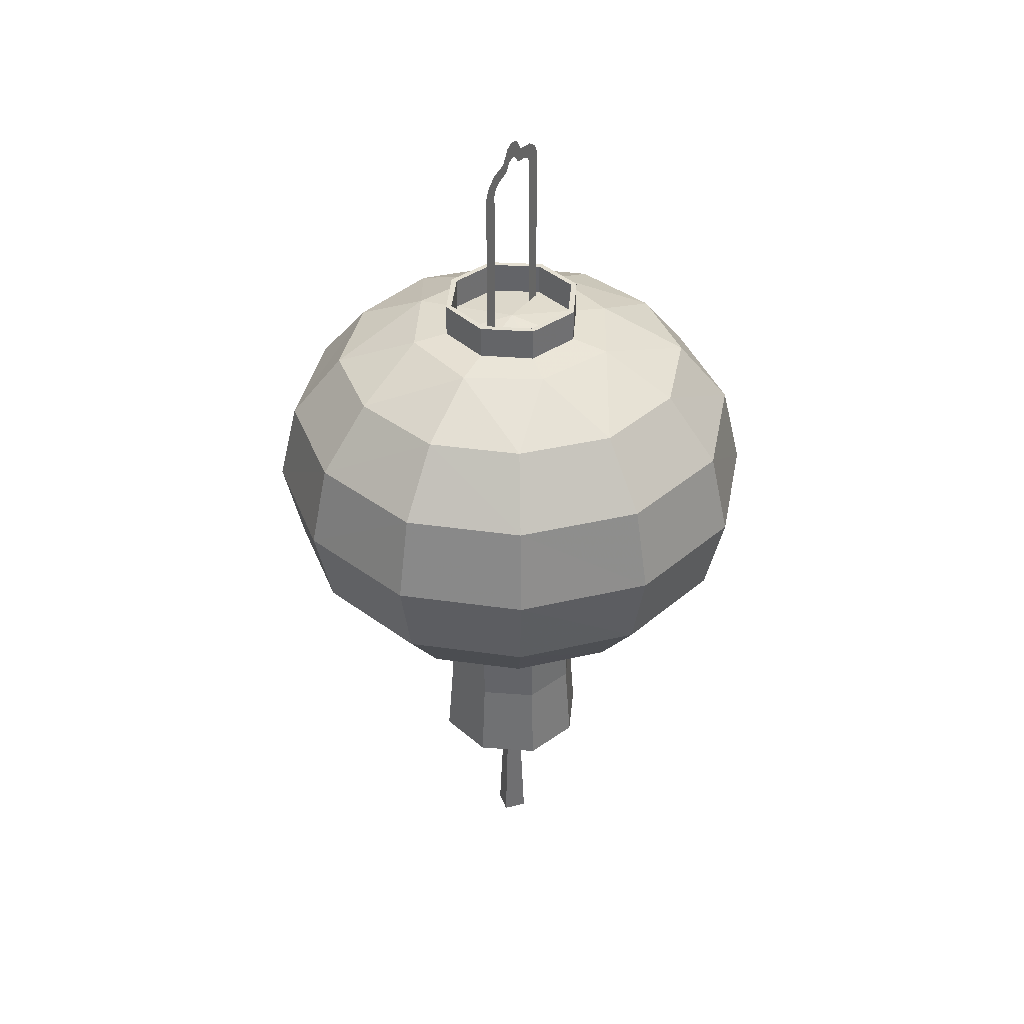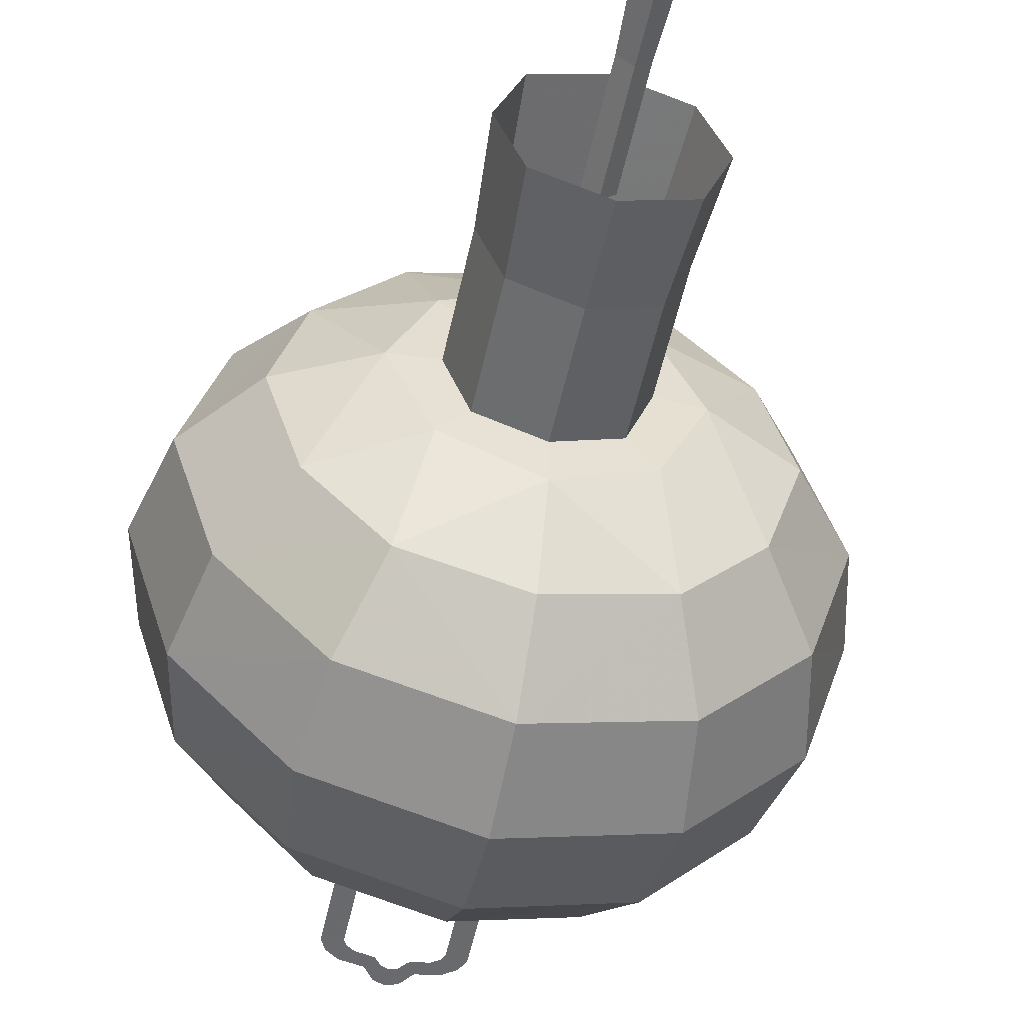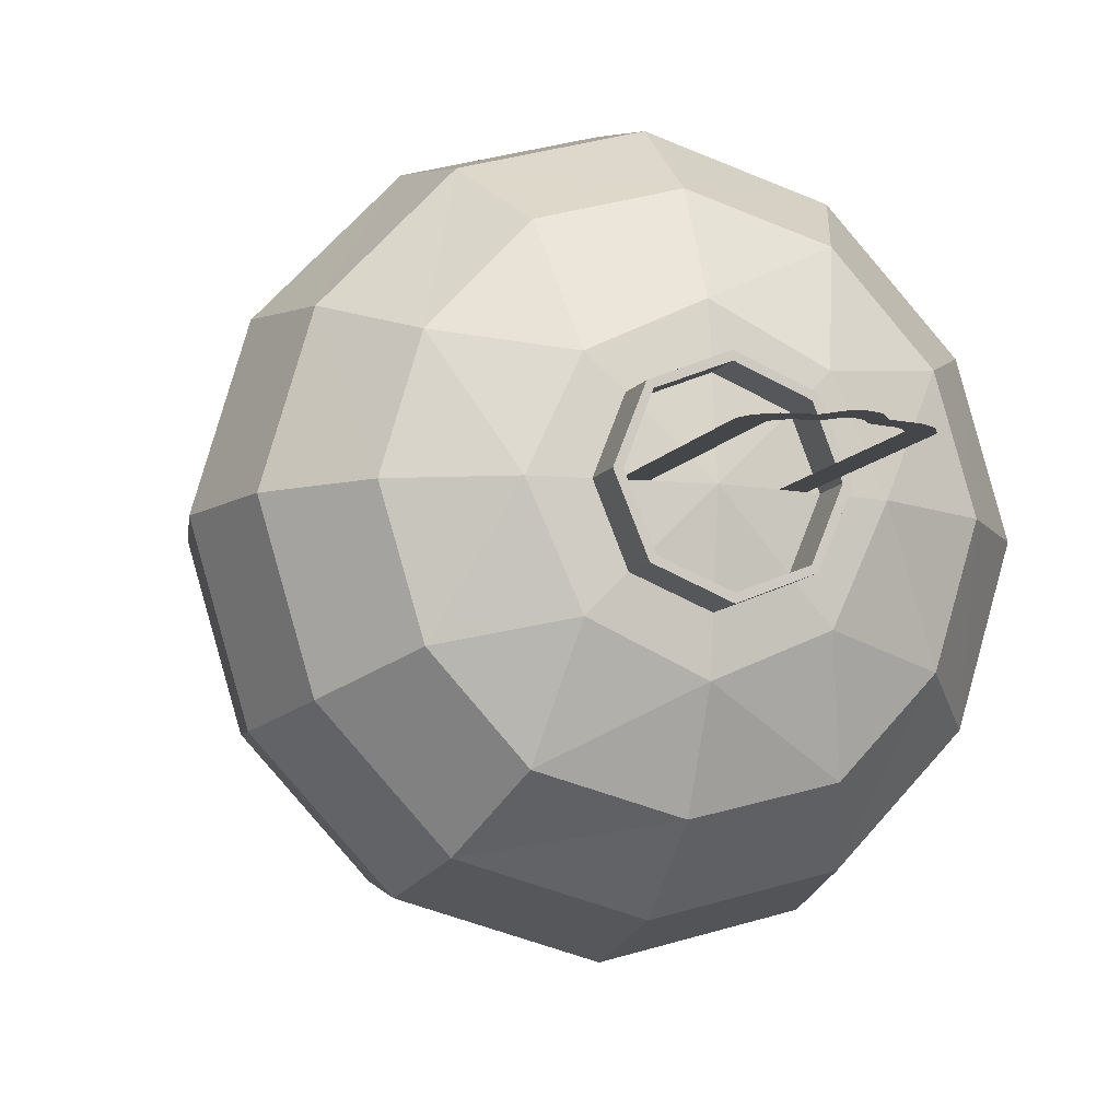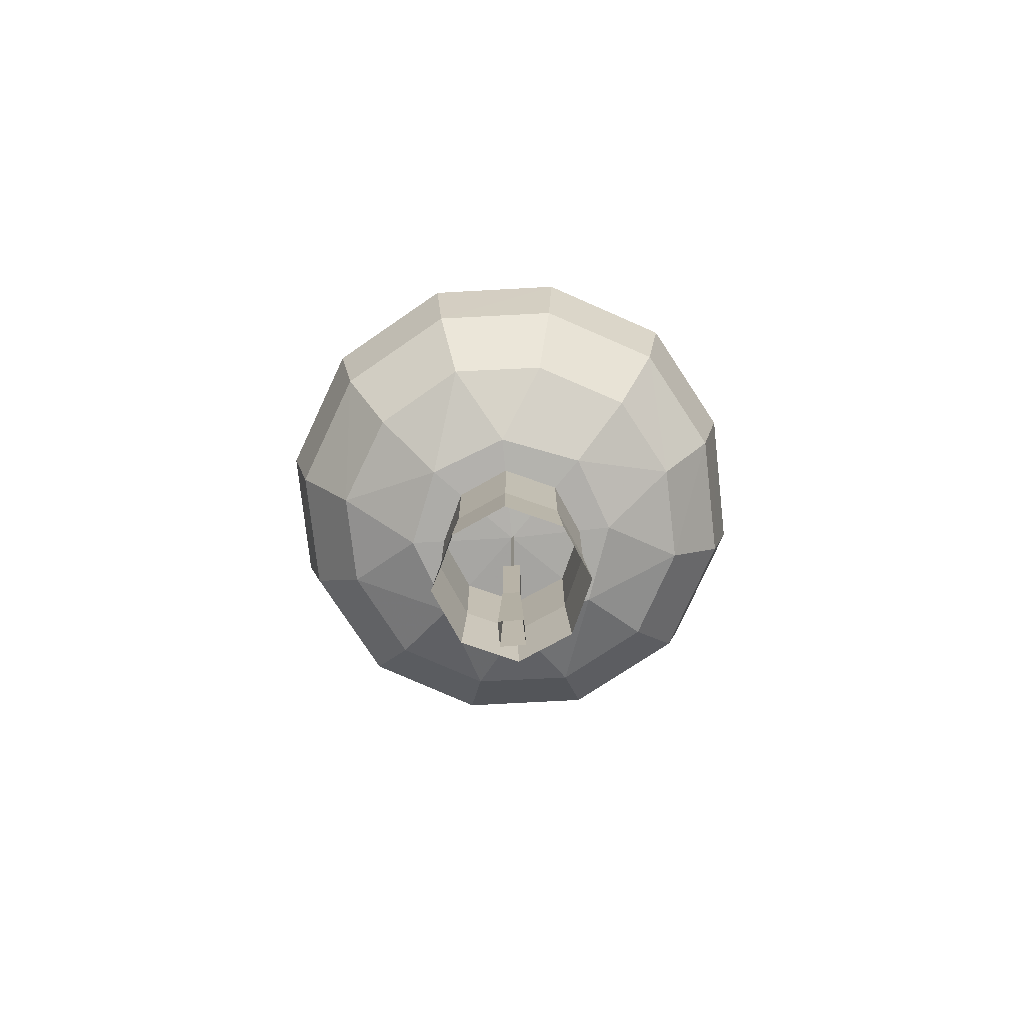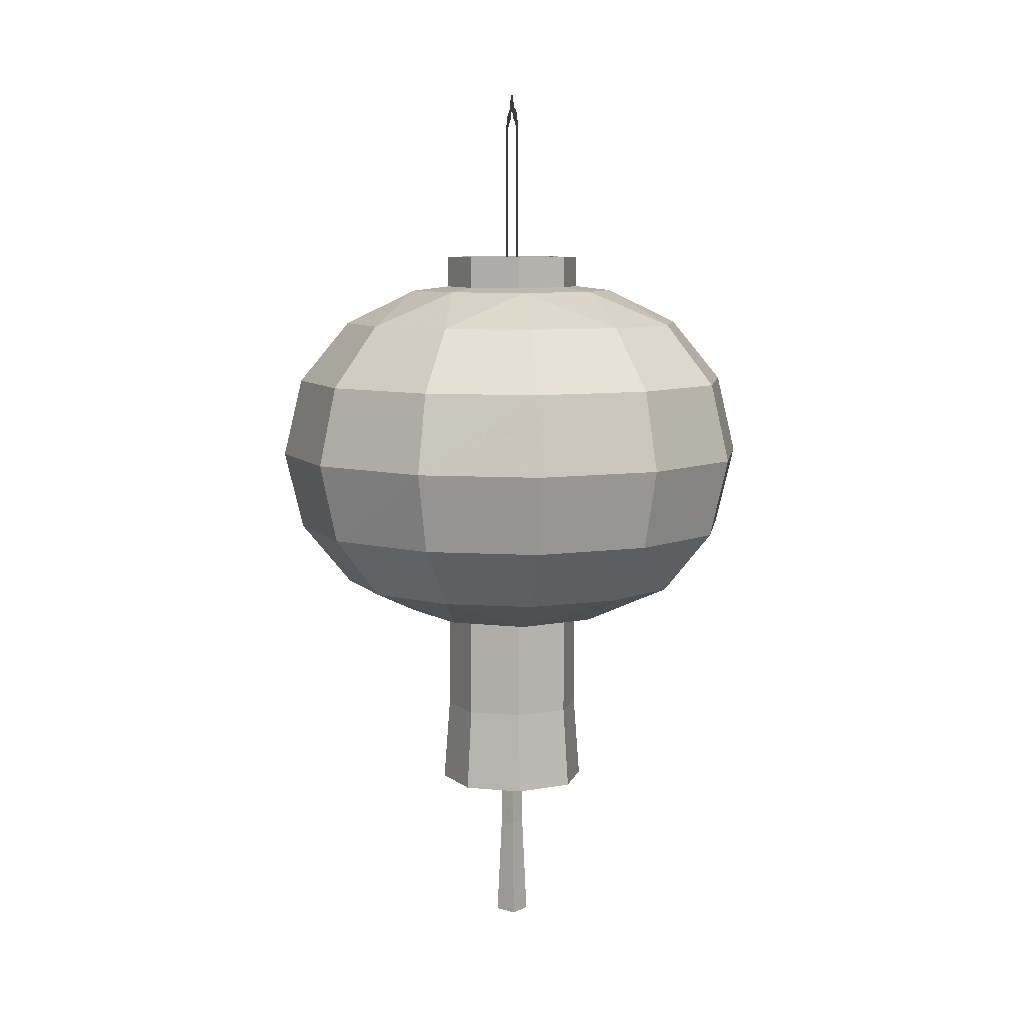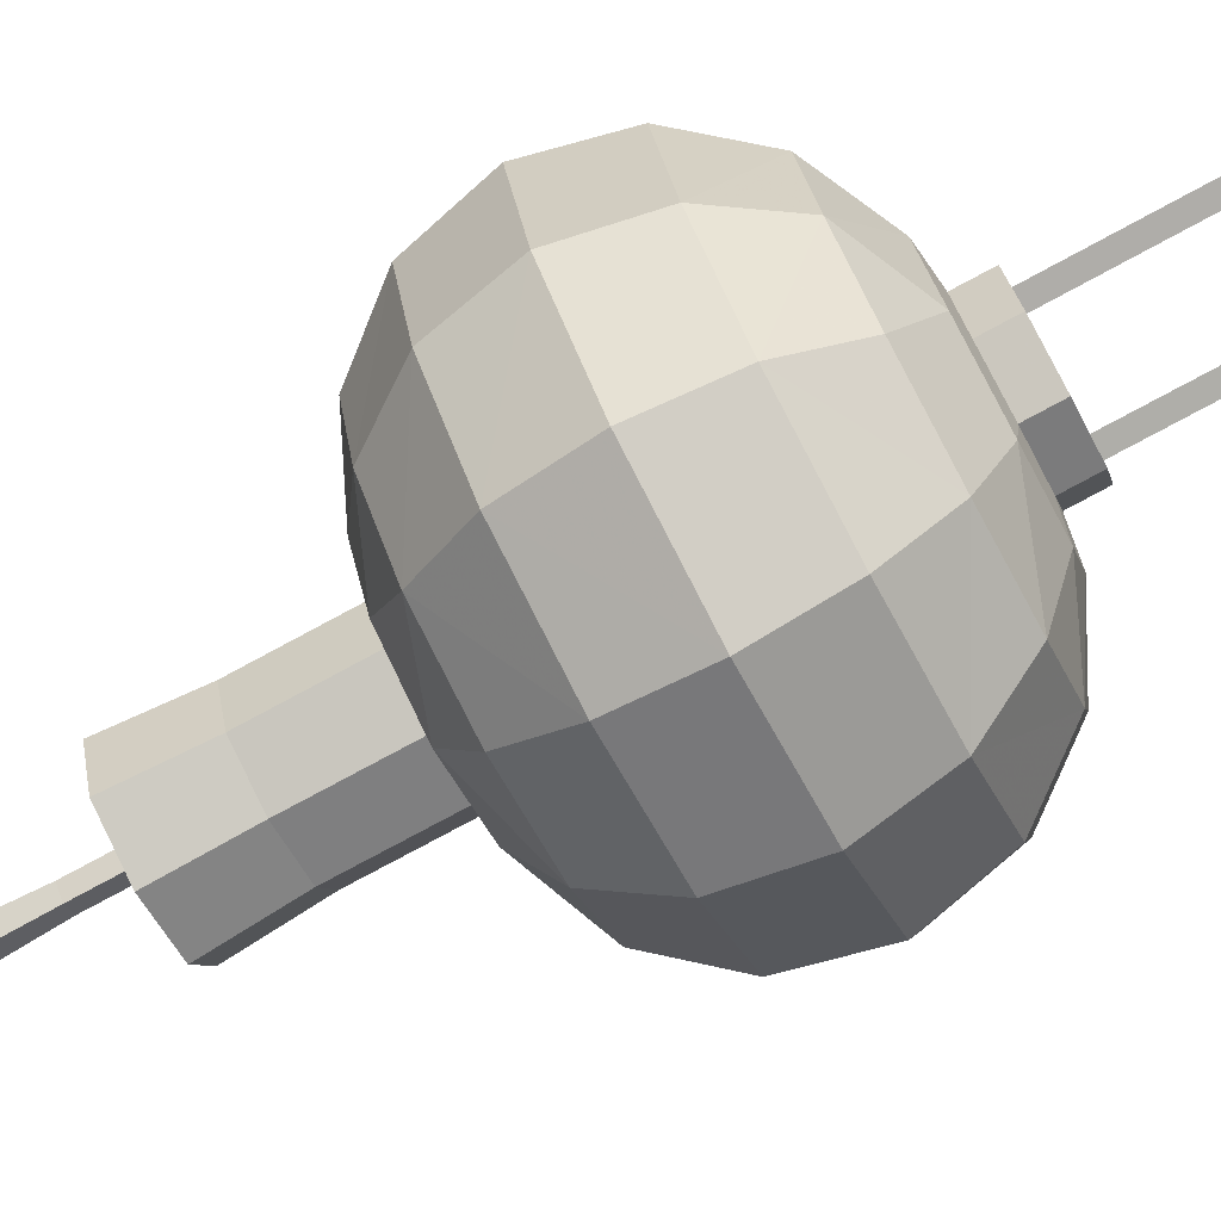
<metadata>
{"format":"obj","ext":"obj","renderer":"f3d","projection":"perspective","resolution":1024,"background":"white","views":[{"elev":38.0,"azim":116.7,"up":"+Z"},{"elev":-52.9,"azim":167.9,"up":"+Y"},{"elev":-9.9,"azim":-19.6,"up":"+Y"},{"elev":-76.3,"azim":49.7,"up":"+Z"},{"elev":7.8,"azim":-96.4,"up":"+Z"},{"elev":-77.4,"azim":-61.6,"up":"+Y"}]}
</metadata>
<code>
g dahongdenglong
v 3.8 3.817 81.2
v 5.277 3e-06 81.2
v 5.748 2e-06 74.9
v 4.138 4.154 74.9
v 0 5.278 81.2
v 0 5.749 74.9
v 3.803 -3.874 81.2
v 1e-06 -5.277 81.2
v 1e-06 -5.749 74.9
v 4.142 -4.22 74.9
v 3.8 -3.871 89.88
v 1e-06 -5.272 89.88
v 0 5.272 89.88
v 3.797 3.817 89.88
v 5.272 4e-06 89.88
v 0.8761 2e-06 77.98
v 0.8761 1e-06 70.7
v 1e-06 0.8761 70.7
v 1e-06 0.8761 77.98
v 1e-06 -0.8761 77.98
v 1e-06 -0.8761 70.7
v 0.8761 1e-06 70.7
v 0.8761 2e-06 77.98
v 1.245 0 63.02
v 1e-06 1.245 63.02
v 1e-06 -1.245 63.02
v 1.245 0 63.02
v 2e-06 -17.36 96.43
v 2e-06 -13.53 91.75
v 6.897 -11.71 91.75
v 8.785 -14.99 96.42
v 2e-06 -18.78 102.4
v 9.444 -16.22 102.4
v 2e-06 -17.36 108.5
v 8.785 -14.99 108.5
v 2e-06 -13.53 113.1
v 6.897 -11.71 113.1
v 11.45 -6.828 91.75
v 13.53 4e-06 91.75
v 17.36 5e-06 96.43
v 14.79 -8.608 96.43
v 18.78 6e-06 102.4
v 16.02 -9.266 102.4
v 17.36 7e-06 108.5
v 14.79 -8.608 108.5
v 13.53 7e-06 113.1
v 11.45 -6.828 113.1
v -1e-06 17.36 96.43
v 8.709 14.83 96.42
v 6.82 11.56 91.75
v 0 13.53 91.75
v -1e-06 18.78 102.4
v 9.367 16.07 102.4
v -1e-06 17.36 108.5
v 8.709 14.83 108.5
v 0 13.53 113.1
v 6.82 11.56 113.1
v 11.61 6.444 91.75
v 14.94 8.224 96.43
v 16.18 8.883 102.4
v 14.94 8.224 108.5
v 11.61 6.444 113.1
v 6e-06 0.00297 130.4
v 0.4904 0.00297 130.2
v 0.7435 8e-06 131.4
v 4e-06 8e-06 131.6
v 0.9441 0.00297 129.6
v 1.519 0.00297 129.5
v 2.054 8e-06 130.3
v 1.439 8e-06 130.4
v 2.165 0.00297 129.4
v 2.945 8e-06 130.2
v 2.686 0.00297 129
v 3.793 8e-06 129.6
v 2.892 0.00297 128.6
v 4.169 8e-06 128.8
v 2.892 0.002969 116.1
v 4.169 6e-06 116.1
v -3.8 3.817 81.2
v -4.138 4.154 74.9
v -5.748 1e-06 74.9
v -5.277 2e-06 81.2
v -3.803 -3.874 81.2
v -4.142 -4.22 74.9
v -3.8 -3.871 89.88
v -3.797 3.817 89.88
v -5.272 3e-06 89.88
v -0.8761 2e-06 77.98
v 1e-06 0.8761 77.98
v 1e-06 0.8761 70.7
v -0.8761 1e-06 70.7
v 1e-06 -0.8761 77.98
v -0.8761 2e-06 77.98
v -0.8761 1e-06 70.7
v 1e-06 -0.8761 70.7
v 1e-06 1.245 63.02
v -1.245 0 63.02
v -1.245 0 63.02
v 1e-06 -1.245 63.02
v -8.785 -14.99 96.42
v -6.897 -11.71 91.75
v -9.444 -16.22 102.4
v -8.785 -14.99 108.5
v -6.897 -11.71 113.1
v -11.45 -6.828 91.75
v -14.79 -8.608 96.43
v -17.36 3e-06 96.43
v -13.53 2e-06 91.75
v -16.02 -9.266 102.4
v -18.78 3e-06 102.4
v -14.79 -8.608 108.5
v -17.36 4e-06 108.5
v -11.45 -6.828 113.1
v -13.53 5e-06 113.1
v -6.82 11.56 91.75
v -8.709 14.83 96.42
v -9.367 16.07 102.4
v -8.709 14.83 108.5
v -6.82 11.56 113.1
v -11.61 6.444 91.75
v -14.94 8.224 96.43
v -16.18 8.883 102.4
v -14.94 8.224 108.5
v -11.61 6.444 113.1
v -0.7435 8e-06 131.4
v -0.4904 0.002969 130.2
v -0.9441 0.002969 129.6
v -1.439 8e-06 130.4
v -2.054 7e-06 130.3
v -1.519 0.002969 129.5
v -2.945 7e-06 130.2
v -2.165 0.002969 129.4
v -3.793 7e-06 129.6
v -2.686 0.002969 129
v -4.169 7e-06 128.8
v -2.892 0.002969 128.6
v -4.169 6e-06 116.1
v -2.892 0.002968 116.1
v 3.51 3.401 115.1
v 4.826 6e-06 115.1
v 4.816 7e-06 118.5
v 3.503 3.394 118.5
v 0 4.826 115.1
v 0 4.816 118.5
v 3.392 -3.494 115.1
v 1e-06 -4.826 115.1
v 1e-06 -4.816 118.5
v 3.385 -3.488 118.5
v 3.803 3.706 118.5
v 5.272 7e-06 118.5
v 5.283 6e-06 115.1
v 3.81 3.713 115.1
v 0 5.272 118.5
v 0 5.283 115.1
v 3.699 -3.785 118.5
v 1e-06 -5.272 118.5
v 1e-06 -5.283 115.1
v 3.706 -3.792 115.1
v 3.503 3.394 118.5
v 4.816 7e-06 118.5
v 5.272 7e-06 118.5
v 3.803 3.706 118.5
v 0 5.272 118.5
v 0 4.816 118.5
v 3.699 -3.785 118.5
v 3.385 -3.488 118.5
v 1e-06 -4.816 118.5
v 1e-06 -5.272 118.5
v -3.51 3.401 115.1
v -3.503 3.394 118.5
v -4.816 6e-06 118.5
v -4.826 6e-06 115.1
v -3.392 -3.494 115.1
v -3.385 -3.488 118.5
v -3.803 3.706 118.5
v -3.81 3.713 115.1
v -5.283 6e-06 115.1
v -5.272 6e-06 118.5
v -3.699 -3.785 118.5
v -3.706 -3.792 115.1
v -3.503 3.394 118.5
v -3.803 3.706 118.5
v -5.272 6e-06 118.5
v -4.816 6e-06 118.5
v -3.699 -3.785 118.5
v -3.385 -3.488 118.5
v -0.1641 3e-06 89.87
v -0.1641 2e-06 77.16
v 0.1913 2e-06 77.16
v 0.1913 3e-06 89.88
v 1e-06 -8.085 89.12
v 1e-06 3e-06 88.66
v 5.507 -5.665 89.12
v 1e-06 -8.085 115.8
v 5.507 -5.665 115.8
v 1e-06 6e-06 116.7
v 8.085 4e-06 89.12
v 8.085 7e-06 115.8
v 0 8.085 89.12
v 5.546 5.397 89.12
v 0 8.085 115.8
v 5.546 5.397 115.8
v -5.507 -5.665 89.12
v -5.507 -5.665 115.8
v -8.085 3e-06 89.12
v -8.085 5e-06 115.8
v -5.546 5.397 89.12
v -5.546 5.397 115.8
v 6e-06 0.02154 130.4
v 4e-06 0.02451 131.6
v 0.7435 0.02451 131.4
v 0.4904 0.02154 130.2
v 0.9441 0.02154 129.6
v 1.439 0.02451 130.4
v 2.054 0.02451 130.3
v 1.519 0.02154 129.5
v 2.945 0.02451 130.2
v 2.165 0.02154 129.4
v 3.793 0.02451 129.6
v 2.686 0.02154 129
v 4.169 0.02451 128.8
v 2.892 0.02154 128.6
v 4.169 0.0245 116.1
v 2.892 0.02154 116.1
v -0.4904 0.02154 130.2
v -0.7435 0.02451 131.4
v -0.9441 0.02154 129.6
v -1.519 0.02154 129.5
v -2.054 0.0245 130.3
v -1.439 0.0245 130.4
v -2.165 0.02154 129.4
v -2.945 0.0245 130.2
v -2.686 0.02154 129
v -3.793 0.0245 129.6
v -2.892 0.02154 128.6
v -4.169 0.0245 128.8
v -2.892 0.02154 116.1
v -4.169 0.0245 116.1
f 1 2 3
f 3 4 1
f 5 1 4
f 4 6 5
f 7 8 9
f 9 10 7
f 3 2 7
f 7 10 3
f 11 12 8
f 8 7 11
f 13 14 1
f 1 5 13
f 14 15 2
f 2 1 14
f 7 2 15
f 15 11 7
f 16 17 18
f 18 19 16
f 20 21 22
f 22 23 20
f 17 24 25
f 25 18 17
f 22 21 26
f 26 27 22
f 28 29 30
f 30 31 28
f 32 28 31
f 31 33 32
f 34 32 33
f 33 35 34
f 36 34 35
f 35 37 36
f 38 39 40
f 40 41 38
f 41 40 42
f 42 43 41
f 43 42 44
f 44 45 43
f 45 44 46
f 46 47 45
f 35 45 47
f 47 37 35
f 33 43 45
f 45 35 33
f 31 41 43
f 43 33 31
f 30 38 41
f 41 31 30
f 48 49 50
f 50 51 48
f 52 53 49
f 49 48 52
f 54 55 53
f 53 52 54
f 56 57 55
f 55 54 56
f 58 59 40
f 40 39 58
f 59 60 42
f 42 40 59
f 60 61 44
f 44 42 60
f 61 62 46
f 46 44 61
f 55 57 62
f 62 61 55
f 53 55 61
f 61 60 53
f 49 53 60
f 60 59 49
f 50 49 59
f 59 58 50
f 63 64 65
f 65 66 63
f 67 68 69
f 69 70 67
f 68 71 72
f 72 69 68
f 71 73 74
f 74 72 71
f 73 75 76
f 76 74 73
f 75 77 78
f 78 76 75
f 64 67 70
f 70 65 64
f 79 80 81
f 81 82 79
f 5 6 80
f 80 79 5
f 83 84 9
f 9 8 83
f 81 84 83
f 83 82 81
f 85 83 8
f 8 12 85
f 13 5 79
f 79 86 13
f 86 79 82
f 82 87 86
f 83 85 87
f 87 82 83
f 88 89 90
f 90 91 88
f 92 93 94
f 94 95 92
f 91 90 96
f 96 97 91
f 94 98 99
f 99 95 94
f 28 100 101
f 101 29 28
f 32 102 100
f 100 28 32
f 34 103 102
f 102 32 34
f 36 104 103
f 103 34 36
f 105 106 107
f 107 108 105
f 106 109 110
f 110 107 106
f 109 111 112
f 112 110 109
f 111 113 114
f 114 112 111
f 103 104 113
f 113 111 103
f 102 103 111
f 111 109 102
f 100 102 109
f 109 106 100
f 101 100 106
f 106 105 101
f 48 51 115
f 115 116 48
f 52 48 116
f 116 117 52
f 54 52 117
f 117 118 54
f 56 54 118
f 118 119 56
f 120 108 107
f 107 121 120
f 121 107 110
f 110 122 121
f 122 110 112
f 112 123 122
f 123 112 114
f 114 124 123
f 118 123 124
f 124 119 118
f 117 122 123
f 123 118 117
f 116 121 122
f 122 117 116
f 115 120 121
f 121 116 115
f 63 66 125
f 125 126 63
f 127 128 129
f 129 130 127
f 130 129 131
f 131 132 130
f 132 131 133
f 133 134 132
f 134 133 135
f 135 136 134
f 136 135 137
f 137 138 136
f 126 125 128
f 128 127 126
f 139 140 141
f 141 142 139
f 143 139 142
f 142 144 143
f 145 146 147
f 147 148 145
f 140 145 148
f 148 141 140
f 149 150 151
f 151 152 149
f 153 149 152
f 152 154 153
f 155 156 157
f 157 158 155
f 151 150 155
f 155 158 151
f 159 160 161
f 161 162 159
f 163 164 159
f 159 162 163
f 165 166 167
f 167 168 165
f 161 160 166
f 166 165 161
f 169 170 171
f 171 172 169
f 143 144 170
f 170 169 143
f 173 174 147
f 147 146 173
f 172 171 174
f 174 173 172
f 175 176 177
f 177 178 175
f 153 154 176
f 176 175 153
f 179 180 157
f 157 156 179
f 177 180 179
f 179 178 177
f 181 182 183
f 183 184 181
f 163 182 181
f 181 164 163
f 185 168 167
f 167 186 185
f 183 185 186
f 186 184 183
f 187 188 189
f 189 190 187
f 191 192 193
f 29 191 30
f 194 37 195
f 196 194 195
f 193 197 38
f 47 46 198
f 198 196 195
f 192 197 193
f 37 47 195
f 193 38 30
f 199 200 192
f 199 50 200
f 201 57 56
f 196 202 201
f 197 58 39
f 62 202 198
f 198 202 196
f 192 200 197
f 57 202 62
f 200 50 58
f 194 36 37
f 201 202 57
f 62 198 46
f 47 198 195
f 51 50 199
f 200 58 197
f 38 197 39
f 30 191 193
f 191 203 192
f 29 101 191
f 194 204 104
f 196 204 194
f 203 105 205
f 113 206 114
f 206 204 196
f 192 203 205
f 104 204 113
f 203 101 105
f 199 192 207
f 199 207 115
f 201 56 119
f 196 201 208
f 205 108 120
f 124 206 208
f 206 196 208
f 192 205 207
f 119 124 208
f 207 120 115
f 194 104 36
f 201 119 208
f 124 114 206
f 113 204 206
f 51 199 115
f 207 205 120
f 105 108 205
f 101 203 191
f 209 210 211
f 211 212 209
f 213 214 215
f 215 216 213
f 216 215 217
f 217 218 216
f 218 217 219
f 219 220 218
f 220 219 221
f 221 222 220
f 222 221 223
f 223 224 222
f 212 211 214
f 214 213 212
f 209 225 226
f 226 210 209
f 227 228 229
f 229 230 227
f 228 231 232
f 232 229 228
f 231 233 234
f 234 232 231
f 233 235 236
f 236 234 233
f 235 237 238
f 238 236 235
f 225 227 230
f 230 226 225

</code>
